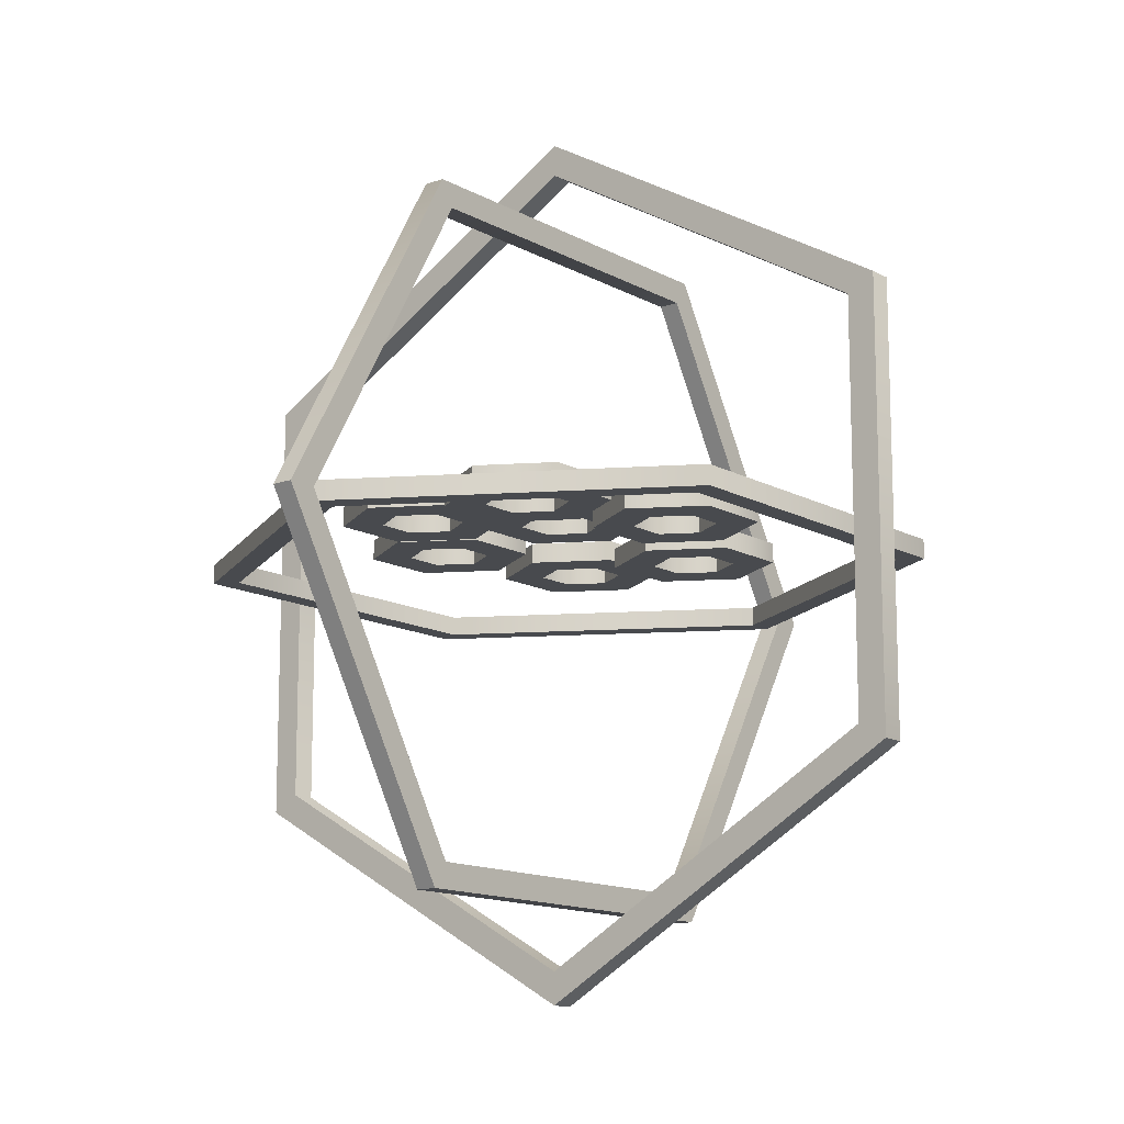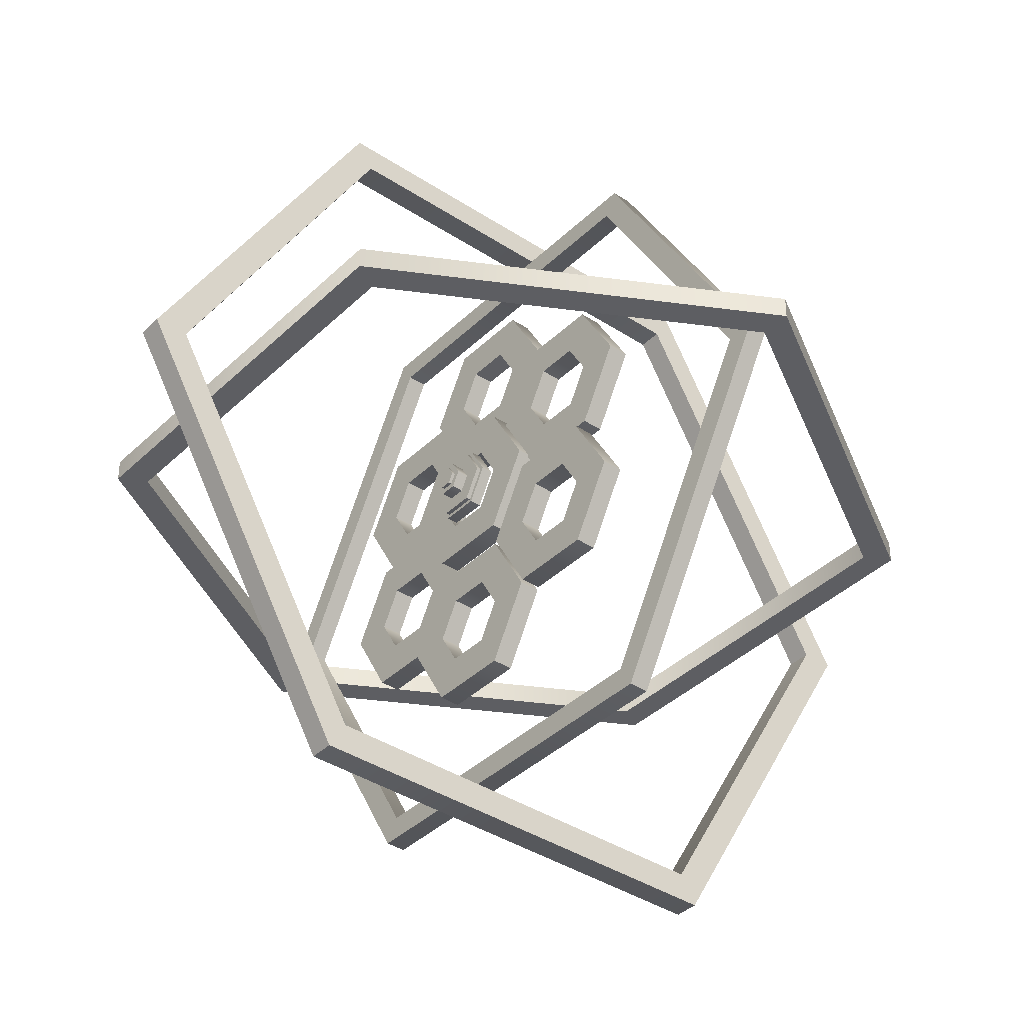
<metadata>
{"format":"obj","ext":"obj","renderer":"f3d","projection":"perspective","resolution":1024,"background":"white","views":[{"elev":-13.3,"azim":-51.2,"up":"+Y"},{"elev":-38.3,"azim":-129.7,"up":"+Z"}]}
</metadata>
<code>
o 7.5.203.0
g cylinder
v -0.25 0.1237 -0.433
v -0.5 0.1237 -0.866
v -0.5 -0.1237 -0
v -1 -0.1237 -0
v -1 0 -0
v -1 0.1237 -0
v -0.5 0.1237 -0
v -0.25 -0.1237 0.433
v -0.5 -0.1237 0.866
v -0.5 0 0.866
v -0.5 0.1237 0.866
v -0.25 0.1237 0.433
v 0.25 -0.1237 0.433
v 0.5 -0.1237 0.866
v 0.5 0 0.866
v 0.5 0.1237 0.866
v 0.25 0.1237 0.433
v 0.5 -0.1237 0
v 1 -0.1237 0
v 1 0 0
v 1 0.1237 0
v 0.5 0.1237 0
v 0.25 -0.1237 -0.433
v 0.5 -0.1237 -0.866
v 0.5 0 -0.866
v 0.5 0.1237 -0.866
v 0.25 0.1237 -0.433
v -0.25 -0.1237 -0.433
v -0.5 -0.1237 -0.866
v -0.5 0 -0.866
f 27 1 28 23
f 3 8 9 4
f 4 9 10 5
f 5 10 11 6
f 6 11 12 7
f 22 27 23 18
f 17 22 18 13
f 8 13 14 9
f 9 14 15 10
f 10 15 16 11
f 11 16 17 12
f 12 17 13 8
f 7 12 8 3
f 13 18 19 14
f 14 19 20 15
f 15 20 21 16
f 16 21 22 17
f 1 7 3 28
f 2 6 7 1
f 18 23 24 19
f 19 24 25 20
f 20 25 26 21
f 21 26 27 22
f 30 5 6 2
f 29 4 5 30
f 23 28 29 24
f 24 29 30 25
f 25 30 2 26
f 26 2 1 27
f 28 3 4 29
g cylinder1
v 1.252 -0.1272 -1.317
v 1.002 -0.1272 -1.75
v 1.002 -0.3745 -0.8842
v 0.5023 -0.3745 -0.8842
v 0.5023 -0.2508 -0.8842
v 0.5023 -0.1272 -0.8842
v 1.002 -0.1272 -0.8842
v 1.252 -0.3745 -0.4512
v 1.002 -0.3745 -0.01817
v 1.002 -0.2508 -0.01817
v 1.002 -0.1272 -0.01817
v 1.252 -0.1272 -0.4512
v 1.752 -0.3745 -0.4512
v 2.002 -0.3745 -0.01817
v 2.002 -0.2508 -0.01817
v 2.002 -0.1272 -0.01817
v 1.752 -0.1272 -0.4512
v 2.002 -0.3745 -0.8842
v 2.502 -0.3745 -0.8842
v 2.502 -0.2508 -0.8842
v 2.502 -0.1272 -0.8842
v 2.002 -0.1272 -0.8842
v 1.752 -0.3745 -1.317
v 2.002 -0.3745 -1.75
v 2.002 -0.2508 -1.75
v 2.002 -0.1272 -1.75
v 1.752 -0.1272 -1.317
v 1.252 -0.3745 -1.317
v 1.002 -0.3745 -1.75
v 1.002 -0.2508 -1.75
f 57 31 58 53
f 33 38 39 34
f 34 39 40 35
f 35 40 41 36
f 36 41 42 37
f 52 57 53 48
f 47 52 48 43
f 38 43 44 39
f 39 44 45 40
f 40 45 46 41
f 41 46 47 42
f 42 47 43 38
f 37 42 38 33
f 43 48 49 44
f 44 49 50 45
f 45 50 51 46
f 46 51 52 47
f 31 37 33 58
f 32 36 37 31
f 48 53 54 49
f 49 54 55 50
f 50 55 56 51
f 51 56 57 52
f 60 35 36 32
f 59 34 35 60
f 53 58 59 54
f 54 59 60 55
f 55 60 32 56
f 56 32 31 57
f 58 33 34 59
g cylinder2
v 1.234 -0.2468 0.5076
v 0.9836 -0.2468 0.07461
v 0.9836 -0.4941 0.9406
v 0.4836 -0.4941 0.9406
v 0.4836 -0.3705 0.9406
v 0.4836 -0.2468 0.9406
v 0.9836 -0.2468 0.9406
v 1.234 -0.4941 1.374
v 0.9836 -0.4941 1.807
v 0.9836 -0.3705 1.807
v 0.9836 -0.2468 1.807
v 1.234 -0.2468 1.374
v 1.734 -0.4941 1.374
v 1.984 -0.4941 1.807
v 1.984 -0.3705 1.807
v 1.984 -0.2468 1.807
v 1.734 -0.2468 1.374
v 1.984 -0.4941 0.9406
v 2.484 -0.4941 0.9406
v 2.484 -0.3705 0.9406
v 2.484 -0.2468 0.9406
v 1.984 -0.2468 0.9406
v 1.734 -0.4941 0.5076
v 1.984 -0.4941 0.07461
v 1.984 -0.3705 0.07461
v 1.984 -0.2468 0.07461
v 1.734 -0.2468 0.5076
v 1.234 -0.4941 0.5076
v 0.9836 -0.4941 0.07461
v 0.9836 -0.3705 0.07461
f 87 61 88 83
f 63 68 69 64
f 64 69 70 65
f 65 70 71 66
f 66 71 72 67
f 82 87 83 78
f 77 82 78 73
f 68 73 74 69
f 69 74 75 70
f 70 75 76 71
f 71 76 77 72
f 72 77 73 68
f 67 72 68 63
f 73 78 79 74
f 74 79 80 75
f 75 80 81 76
f 76 81 82 77
f 61 67 63 88
f 62 66 67 61
f 78 83 84 79
f 79 84 85 80
f 80 85 86 81
f 81 86 87 82
f 90 65 66 62
f 89 64 65 90
f 83 88 89 84
f 84 89 90 85
f 85 90 62 86
f 86 62 61 87
f 88 63 64 89
g cylinder3
v -0.2876 -0.1517 1.344
v -0.5376 -0.1517 0.9112
v -0.5376 -0.399 1.777
v -1.038 -0.399 1.777
v -1.038 -0.2754 1.777
v -1.038 -0.1517 1.777
v -0.5376 -0.1517 1.777
v -0.2876 -0.399 2.21
v -0.5376 -0.399 2.643
v -0.5376 -0.2754 2.643
v -0.5376 -0.1517 2.643
v -0.2876 -0.1517 2.21
v 0.2124 -0.399 2.21
v 0.4624 -0.399 2.643
v 0.4624 -0.2754 2.643
v 0.4624 -0.1517 2.643
v 0.2124 -0.1517 2.21
v 0.4624 -0.399 1.777
v 0.9624 -0.399 1.777
v 0.9624 -0.2754 1.777
v 0.9624 -0.1517 1.777
v 0.4624 -0.1517 1.777
v 0.2124 -0.399 1.344
v 0.4624 -0.399 0.9112
v 0.4624 -0.2754 0.9112
v 0.4624 -0.1517 0.9112
v 0.2124 -0.1517 1.344
v -0.2876 -0.399 1.344
v -0.5376 -0.399 0.9112
v -0.5376 -0.2754 0.9112
f 117 91 118 113
f 93 98 99 94
f 94 99 100 95
f 95 100 101 96
f 96 101 102 97
f 112 117 113 108
f 107 112 108 103
f 98 103 104 99
f 99 104 105 100
f 100 105 106 101
f 101 106 107 102
f 102 107 103 98
f 97 102 98 93
f 103 108 109 104
f 104 109 110 105
f 105 110 111 106
f 106 111 112 107
f 91 97 93 118
f 92 96 97 91
f 108 113 114 109
f 109 114 115 110
f 110 115 116 111
f 111 116 117 112
f 120 95 96 92
f 119 94 95 120
f 113 118 119 114
f 114 119 120 115
f 115 120 92 116
f 116 92 91 117
f 118 93 94 119
g cylinder4
v -1.806 -0.01537 0.2909
v -2.056 -0.01537 -0.1421
v -2.056 -0.2627 0.7239
v -2.556 -0.2627 0.7239
v -2.556 -0.139 0.7239
v -2.556 -0.01537 0.7239
v -2.056 -0.01537 0.7239
v -1.806 -0.2627 1.157
v -2.056 -0.2627 1.59
v -2.056 -0.139 1.59
v -2.056 -0.01537 1.59
v -1.806 -0.01537 1.157
v -1.306 -0.2627 1.157
v -1.056 -0.2627 1.59
v -1.056 -0.139 1.59
v -1.056 -0.01537 1.59
v -1.306 -0.01537 1.157
v -1.056 -0.2627 0.7239
v -0.5563 -0.2627 0.7239
v -0.5563 -0.139 0.7239
v -0.5563 -0.01537 0.7239
v -1.056 -0.01537 0.7239
v -1.306 -0.2627 0.2909
v -1.056 -0.2627 -0.1421
v -1.056 -0.139 -0.1421
v -1.056 -0.01537 -0.1421
v -1.306 -0.01537 0.2909
v -1.806 -0.2627 0.2909
v -2.056 -0.2627 -0.1421
v -2.056 -0.139 -0.1421
f 147 121 148 143
f 123 128 129 124
f 124 129 130 125
f 125 130 131 126
f 126 131 132 127
f 142 147 143 138
f 137 142 138 133
f 128 133 134 129
f 129 134 135 130
f 130 135 136 131
f 131 136 137 132
f 132 137 133 128
f 127 132 128 123
f 133 138 139 134
f 134 139 140 135
f 135 140 141 136
f 136 141 142 137
f 121 127 123 148
f 122 126 127 121
f 138 143 144 139
f 139 144 145 140
f 140 145 146 141
f 141 146 147 142
f 150 125 126 122
f 149 124 125 150
f 143 148 149 144
f 144 149 150 145
f 145 150 122 146
f 146 122 121 147
f 148 123 124 149
g cylinder5
v -1.689 0.02961 -1.465
v -1.939 0.02961 -1.898
v -1.939 -0.2177 -1.032
v -2.439 -0.2177 -1.032
v -2.439 -0.09406 -1.032
v -2.439 0.02961 -1.032
v -1.939 0.02961 -1.032
v -1.689 -0.2177 -0.5985
v -1.939 -0.2177 -0.1655
v -1.939 -0.09406 -0.1655
v -1.939 0.02961 -0.1655
v -1.689 0.02961 -0.5985
v -1.189 -0.2177 -0.5985
v -0.9394 -0.2177 -0.1655
v -0.9394 -0.09406 -0.1655
v -0.9394 0.02961 -0.1655
v -1.189 0.02961 -0.5985
v -0.9394 -0.2177 -1.032
v -0.4394 -0.2177 -1.032
v -0.4394 -0.09406 -1.032
v -0.4394 0.02961 -1.032
v -0.9394 0.02961 -1.032
v -1.189 -0.2177 -1.465
v -0.9394 -0.2177 -1.898
v -0.9394 -0.09406 -1.898
v -0.9394 0.02961 -1.898
v -1.189 0.02961 -1.465
v -1.689 -0.2177 -1.465
v -1.939 -0.2177 -1.898
v -1.939 -0.09406 -1.898
f 177 151 178 173
f 153 158 159 154
f 154 159 160 155
f 155 160 161 156
f 156 161 162 157
f 172 177 173 168
f 167 172 168 163
f 158 163 164 159
f 159 164 165 160
f 160 165 166 161
f 161 166 167 162
f 162 167 163 158
f 157 162 158 153
f 163 168 169 164
f 164 169 170 165
f 165 170 171 166
f 166 171 172 167
f 151 157 153 178
f 152 156 157 151
f 168 173 174 169
f 169 174 175 170
f 170 175 176 171
f 171 176 177 172
f 180 155 156 152
f 179 154 155 180
f 173 178 179 174
f 174 179 180 175
f 175 180 152 176
f 176 152 151 177
f 178 153 154 179
g cylinder6
v -0.1707 0.02961 -2.362
v -0.4207 0.02961 -2.795
v -0.4207 -0.2177 -1.929
v -0.9207 -0.2177 -1.929
v -0.9207 -0.09406 -1.929
v -0.9207 0.02961 -1.929
v -0.4207 0.02961 -1.929
v -0.1707 -0.2177 -1.496
v -0.4207 -0.2177 -1.063
v -0.4207 -0.09406 -1.063
v -0.4207 0.02961 -1.063
v -0.1707 0.02961 -1.496
v 0.3293 -0.2177 -1.496
v 0.5793 -0.2177 -1.063
v 0.5793 -0.09406 -1.063
v 0.5793 0.02961 -1.063
v 0.3293 0.02961 -1.496
v 0.5793 -0.2177 -1.929
v 1.079 -0.2177 -1.929
v 1.079 -0.09406 -1.929
v 1.079 0.02961 -1.929
v 0.5793 0.02961 -1.929
v 0.3293 -0.2177 -2.362
v 0.5793 -0.2177 -2.795
v 0.5793 -0.09406 -2.795
v 0.5793 0.02961 -2.795
v 0.3293 0.02961 -2.362
v -0.1707 -0.2177 -2.362
v -0.4207 -0.2177 -2.795
v -0.4207 -0.09406 -2.795
f 207 181 208 203
f 183 188 189 184
f 184 189 190 185
f 185 190 191 186
f 186 191 192 187
f 202 207 203 198
f 197 202 198 193
f 188 193 194 189
f 189 194 195 190
f 190 195 196 191
f 191 196 197 192
f 192 197 193 188
f 187 192 188 183
f 193 198 199 194
f 194 199 200 195
f 195 200 201 196
f 196 201 202 197
f 181 187 183 208
f 182 186 187 181
f 198 203 204 199
f 199 204 205 200
f 200 205 206 201
f 201 206 207 202
f 210 185 186 182
f 209 184 185 210
f 203 208 209 204
f 204 209 210 205
f 205 210 182 206
f 206 182 181 207
f 208 183 184 209
g cylinder7
v -2.065 -0.4671 -3.577
v -2.23 -0.4671 -3.863
v -4.13 -0.7081 -0
v -4.46 -0.7081 -0
v -4.46 -0.5876 -0
v -4.46 -0.4671 -0
v -4.13 -0.4671 -0
v -2.065 -0.7081 3.577
v -2.23 -0.7081 3.863
v -2.23 -0.5876 3.863
v -2.23 -0.4671 3.863
v -2.065 -0.4671 3.577
v 2.065 -0.7081 3.577
v 2.23 -0.7081 3.863
v 2.23 -0.5876 3.863
v 2.23 -0.4671 3.863
v 2.065 -0.4671 3.577
v 4.13 -0.7081 0
v 4.46 -0.7081 0
v 4.46 -0.5876 0
v 4.46 -0.4671 0
v 4.13 -0.4671 0
v 2.065 -0.7081 -3.577
v 2.23 -0.7081 -3.863
v 2.23 -0.5876 -3.863
v 2.23 -0.4671 -3.863
v 2.065 -0.4671 -3.577
v -2.065 -0.7081 -3.577
v -2.23 -0.7081 -3.863
v -2.23 -0.5876 -3.863
f 237 211 238 233
f 213 218 219 214
f 214 219 220 215
f 215 220 221 216
f 216 221 222 217
f 232 237 233 228
f 227 232 228 223
f 218 223 224 219
f 219 224 225 220
f 220 225 226 221
f 221 226 227 222
f 222 227 223 218
f 217 222 218 213
f 223 228 229 224
f 224 229 230 225
f 225 230 231 226
f 226 231 232 227
f 211 217 213 238
f 212 216 217 211
f 228 233 234 229
f 229 234 235 230
f 230 235 236 231
f 231 236 237 232
f 240 215 216 212
f 239 214 215 240
f 233 238 239 234
f 234 239 240 235
f 235 240 212 236
f 236 212 211 237
f 238 213 214 239
g cylinder8
v 0 0.1182 0
v 0 0.2553 0
v -0.225 0.1182 -0
v -0.45 0.1182 -0
v -0.45 0.1868 -0
v -0.45 0.2553 -0
v -0.225 0.2553 -0
v -0.1125 0.1182 0.1949
v -0.225 0.1182 0.3897
v -0.225 0.1868 0.3897
v -0.225 0.2553 0.3897
v -0.1125 0.2553 0.1949
v 0.1125 0.1182 0.1949
v 0.225 0.1182 0.3897
v 0.225 0.1868 0.3897
v 0.225 0.2553 0.3897
v 0.1125 0.2553 0.1949
v 0.225 0.1182 0
v 0.45 0.1182 0
v 0.45 0.1868 0
v 0.45 0.2553 0
v 0.225 0.2553 0
v 0.1125 0.1182 -0.1949
v 0.225 0.1182 -0.3897
v 0.225 0.1868 -0.3897
v 0.225 0.2553 -0.3897
v 0.1125 0.2553 -0.1949
v -0.1125 0.1182 -0.1949
v -0.225 0.1182 -0.3897
v -0.225 0.1868 -0.3897
v -0.225 0.2553 -0.3897
v -0.1125 0.2553 -0.1949
f 248 243 241
f 243 248 249 244
f 244 249 250 245
f 245 250 251 246
f 246 251 252 247
f 247 252 242
f 253 248 241
f 248 253 254 249
f 249 254 255 250
f 250 255 256 251
f 251 256 257 252
f 252 257 242
f 258 253 241
f 253 258 259 254
f 254 259 260 255
f 255 260 261 256
f 256 261 262 257
f 257 262 242
f 263 258 241
f 258 263 264 259
f 259 264 265 260
f 260 265 266 261
f 261 266 267 262
f 262 267 242
f 268 263 241
f 263 268 269 264
f 264 269 270 265
f 265 270 271 266
f 266 271 272 267
f 267 272 242
f 243 268 241
f 268 243 244 269
f 269 244 245 270
f 270 245 246 271
f 271 246 247 272
f 272 247 242
g cylinder9
v -0.25 0.1237 -0.433
v -0.5 0.1237 -0.866
v -0.5 -0.1237 -0
v -1 -0.1237 -0
v -1 0 -0
v -1 0.1237 -0
v -0.5 0.1237 -0
v -0.25 -0.1237 0.433
v -0.5 -0.1237 0.866
v -0.5 0 0.866
v -0.5 0.1237 0.866
v -0.25 0.1237 0.433
v 0.25 -0.1237 0.433
v 0.5 -0.1237 0.866
v 0.5 0 0.866
v 0.5 0.1237 0.866
v 0.25 0.1237 0.433
v 0.5 -0.1237 0
v 1 -0.1237 0
v 1 0 0
v 1 0.1237 0
v 0.5 0.1237 0
v 0.25 -0.1237 -0.433
v 0.5 -0.1237 -0.866
v 0.5 0 -0.866
v 0.5 0.1237 -0.866
v 0.25 0.1237 -0.433
v -0.25 -0.1237 -0.433
v -0.5 -0.1237 -0.866
v -0.5 0 -0.866
f 299 273 300 295
f 275 280 281 276
f 276 281 282 277
f 277 282 283 278
f 278 283 284 279
f 294 299 295 290
f 289 294 290 285
f 280 285 286 281
f 281 286 287 282
f 282 287 288 283
f 283 288 289 284
f 284 289 285 280
f 279 284 280 275
f 285 290 291 286
f 286 291 292 287
f 287 292 293 288
f 288 293 294 289
f 273 279 275 300
f 274 278 279 273
f 290 295 296 291
f 291 296 297 292
f 292 297 298 293
f 293 298 299 294
f 302 277 278 274
f 301 276 277 302
f 295 300 301 296
f 296 301 302 297
f 297 302 274 298
f 298 274 273 299
f 300 275 276 301
g cylinder10
v -0.1009 0.3057 -0.1747
v -0.2018 0.3057 -0.3495
v -0.2018 0.2059 -0
v -0.4036 0.2059 -0
v -0.4036 0.2558 -0
v -0.4036 0.3057 -0
v -0.2018 0.3057 -0
v -0.1009 0.2059 0.1747
v -0.2018 0.2059 0.3495
v -0.2018 0.2558 0.3495
v -0.2018 0.3057 0.3495
v -0.1009 0.3057 0.1747
v 0.1009 0.2059 0.1747
v 0.2018 0.2059 0.3495
v 0.2018 0.2558 0.3495
v 0.2018 0.3057 0.3495
v 0.1009 0.3057 0.1747
v 0.2018 0.2059 0
v 0.4036 0.2059 0
v 0.4036 0.2558 0
v 0.4036 0.3057 0
v 0.2018 0.3057 0
v 0.1009 0.2059 -0.1747
v 0.2018 0.2059 -0.3495
v 0.2018 0.2558 -0.3495
v 0.2018 0.3057 -0.3495
v 0.1009 0.3057 -0.1747
v -0.1009 0.2059 -0.1747
v -0.2018 0.2059 -0.3495
v -0.2018 0.2558 -0.3495
f 329 303 330 325
f 305 310 311 306
f 306 311 312 307
f 307 312 313 308
f 308 313 314 309
f 324 329 325 320
f 319 324 320 315
f 310 315 316 311
f 311 316 317 312
f 312 317 318 313
f 313 318 319 314
f 314 319 315 310
f 309 314 310 305
f 315 320 321 316
f 316 321 322 317
f 317 322 323 318
f 318 323 324 319
f 303 309 305 330
f 304 308 309 303
f 320 325 326 321
f 321 326 327 322
f 322 327 328 323
f 323 328 329 324
f 332 307 308 304
f 331 306 307 332
f 325 330 331 326
f 326 331 332 327
f 327 332 304 328
f 328 304 303 329
f 330 305 306 331
g cylinder11
v -0.05019 0.4435 -0.08693
v -0.1004 0.4435 -0.1739
v -0.1004 0.3021 -0
v -0.2008 0.3021 -0
v -0.2008 0.3794 -0
v -0.2008 0.4435 -0
v -0.1004 0.4435 -0
v -0.05019 0.3021 0.08693
v -0.1004 0.3021 0.1739
v -0.1004 0.3662 0.1739
v -0.1004 0.4435 0.1739
v -0.05019 0.4435 0.08693
v 0.05019 0.3021 0.08693
v 0.1004 0.3021 0.1739
v 0.1004 0.3662 0.1739
v 0.1004 0.4435 0.1739
v 0.05019 0.4435 0.08693
v 0.1004 0.3021 0
v 0.2008 0.3021 0
v 0.2008 0.3662 0
v 0.2008 0.4435 0
v 0.1004 0.4435 0
v 0.05019 0.3021 -0.08693
v 0.1004 0.3021 -0.1739
v 0.1004 0.3662 -0.1739
v 0.1004 0.4435 -0.1739
v 0.05019 0.4435 -0.08693
v -0.05019 0.3021 -0.08693
v -0.1004 0.3021 -0.1739
v -0.1004 0.3794 -0.1739
v -0.1004 0.3794 0.1739
v -0.2008 0.3662 -0
v 0.1004 0.3794 0.1739
v 0.2008 0.3794 0
v -0.1004 0.3662 -0.1739
v 0.1004 0.3794 -0.1739
f 359 333 360 355
f 335 340 341 336
f 336 341 342 364
f 337 363 343 338
f 338 343 344 339
f 354 359 355 350
f 349 354 350 345
f 340 345 346 341
f 341 346 347 342
f 363 365 348 343
f 343 348 349 344
f 344 349 345 340
f 339 344 340 335
f 345 350 351 346
f 346 351 352 347
f 365 366 353 348
f 348 353 354 349
f 333 339 335 360
f 334 338 339 333
f 350 355 356 351
f 351 356 357 352
f 366 368 358 353
f 353 358 359 354
f 362 337 338 334
f 361 336 364 367
f 355 360 361 356
f 356 361 367 357
f 368 362 334 358
f 358 334 333 359
f 360 335 336 361
f 363 337 364 342
f 365 363 342 347
f 366 365 347 352
f 337 362 367 364
f 368 366 352 357
f 362 368 357 367
g cylinder12
v 0 0.443 0
v 0 0.4828 0
v -0.06524 0.443 -0
v -0.1305 0.443 -0
v -0.1305 0.4629 -0
v -0.1305 0.4828 -0
v -0.06524 0.4828 -0
v -0.03262 0.443 0.0565
v -0.06524 0.443 0.113
v -0.06524 0.4629 0.113
v -0.06524 0.4828 0.113
v -0.03262 0.4828 0.0565
v 0.03262 0.443 0.0565
v 0.06524 0.443 0.113
v 0.06524 0.4629 0.113
v 0.06524 0.4828 0.113
v 0.03262 0.4828 0.0565
v 0.06524 0.443 0
v 0.1305 0.443 0
v 0.1305 0.4629 0
v 0.1305 0.4828 0
v 0.06524 0.4828 0
v 0.03262 0.443 -0.0565
v 0.06524 0.443 -0.113
v 0.06524 0.4629 -0.113
v 0.06524 0.4828 -0.113
v 0.03262 0.4828 -0.0565
v -0.03262 0.443 -0.0565
v -0.06524 0.443 -0.113
v -0.06524 0.4629 -0.113
v -0.06524 0.4828 -0.113
v -0.03262 0.4828 -0.0565
f 376 371 369
f 371 376 377 372
f 372 377 378 373
f 373 378 379 374
f 374 379 380 375
f 375 380 370
f 381 376 369
f 376 381 382 377
f 377 382 383 378
f 378 383 384 379
f 379 384 385 380
f 380 385 370
f 386 381 369
f 381 386 387 382
f 382 387 388 383
f 383 388 389 384
f 384 389 390 385
f 385 390 370
f 391 386 369
f 386 391 392 387
f 387 392 393 388
f 388 393 394 389
f 389 394 395 390
f 390 395 370
f 396 391 369
f 391 396 397 392
f 392 397 398 393
f 393 398 399 394
f 394 399 400 395
f 395 400 370
f 371 396 369
f 396 371 372 397
f 397 372 373 398
f 398 373 374 399
f 399 374 375 400
f 400 375 370
g cylinder13
v -2.285 -4.545 -0.1333
v -2.468 -4.862 -0.1333
v -4.57 -0.5876 0.1333
v -4.936 -0.5876 0.1333
v -4.936 -0.5876 -0
v -4.936 -0.5876 -0.1333
v -4.57 -0.5876 -0.1333
v -2.285 3.37 0.1333
v -2.468 3.687 0.1333
v -2.468 3.687 0
v -2.468 3.687 -0.1333
v -2.285 3.37 -0.1333
v 2.285 3.37 0.1333
v 2.468 3.687 0.1333
v 2.468 3.687 0
v 2.468 3.687 -0.1333
v 2.285 3.37 -0.1333
v 4.57 -0.5876 0.1333
v 4.936 -0.5876 0.1333
v 4.936 -0.5876 0
v 4.936 -0.5876 -0.1333
v 4.57 -0.5876 -0.1333
v 2.285 -4.545 0.1333
v 2.468 -4.862 0.1333
v 2.468 -4.862 -0
v 2.468 -4.862 -0.1333
v 2.285 -4.545 -0.1333
v -2.285 -4.545 0.1333
v -2.468 -4.862 0.1333
v -2.468 -4.862 -0
f 427 401 428 423
f 403 408 409 404
f 404 409 410 405
f 405 410 411 406
f 406 411 412 407
f 422 427 423 418
f 417 422 418 413
f 408 413 414 409
f 409 414 415 410
f 410 415 416 411
f 411 416 417 412
f 412 417 413 408
f 407 412 408 403
f 413 418 419 414
f 414 419 420 415
f 415 420 421 416
f 416 421 422 417
f 401 407 403 428
f 402 406 407 401
f 418 423 424 419
f 419 424 425 420
f 420 425 426 421
f 421 426 427 422
f 430 405 406 402
f 429 404 405 430
f 423 428 429 424
f 424 429 430 425
f 425 430 402 426
f 426 402 401 427
f 428 403 404 429
g cylinder14
v 0.1475 -3.116 4.379
v 0.1475 -3.318 4.73
v -0.1475 -5.645 0
v -0.1475 -6.049 0
v -0 -6.049 -0
v 0.1475 -6.049 -0
v 0.1475 -5.645 -0
v -0.1475 -3.116 -4.379
v -0.1475 -3.318 -4.73
v -0 -3.318 -4.73
v 0.1475 -3.318 -4.73
v 0.1475 -3.116 -4.379
v -0.1475 1.941 -4.379
v -0.1475 2.143 -4.73
v -0 2.143 -4.73
v 0.1475 2.143 -4.73
v 0.1475 1.941 -4.379
v -0.1475 4.469 -0
v -0.1475 4.874 -0
v 0 4.874 -0
v 0.1475 4.874 -0
v 0.1475 4.469 -0
v -0.1475 1.941 4.379
v -0.1475 2.143 4.73
v 0 2.143 4.73
v 0.1475 2.143 4.73
v 0.1475 1.941 4.379
v -0.1475 -3.116 4.379
v -0.1475 -3.318 4.73
v 0 -3.318 4.73
f 457 431 458 453
f 433 438 439 434
f 434 439 440 435
f 435 440 441 436
f 436 441 442 437
f 452 457 453 448
f 447 452 448 443
f 438 443 444 439
f 439 444 445 440
f 440 445 446 441
f 441 446 447 442
f 442 447 443 438
f 437 442 438 433
f 443 448 449 444
f 444 449 450 445
f 445 450 451 446
f 446 451 452 447
f 431 437 433 458
f 432 436 437 431
f 448 453 454 449
f 449 454 455 450
f 450 455 456 451
f 451 456 457 452
f 460 435 436 432
f 459 434 435 460
f 453 458 459 454
f 454 459 460 455
f 455 460 432 456
f 456 432 431 457
f 458 433 434 459

</code>
